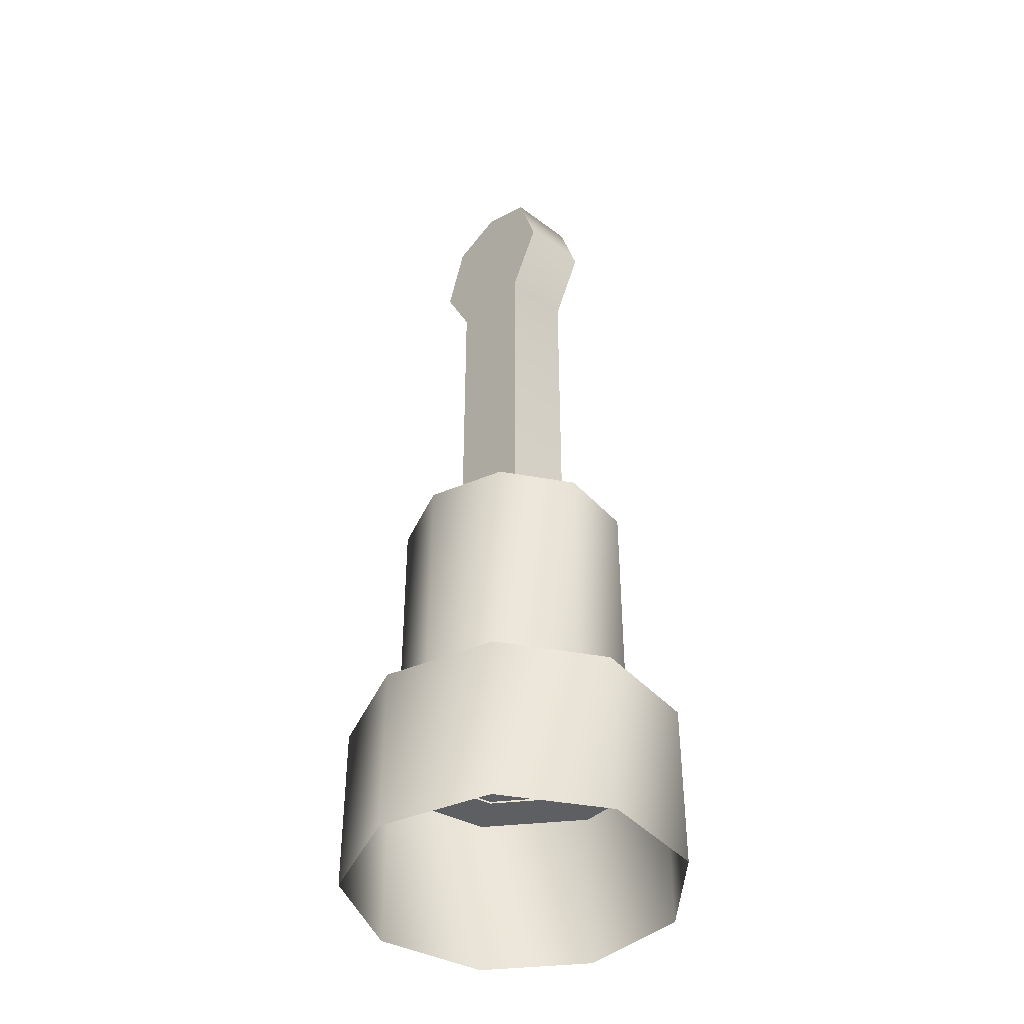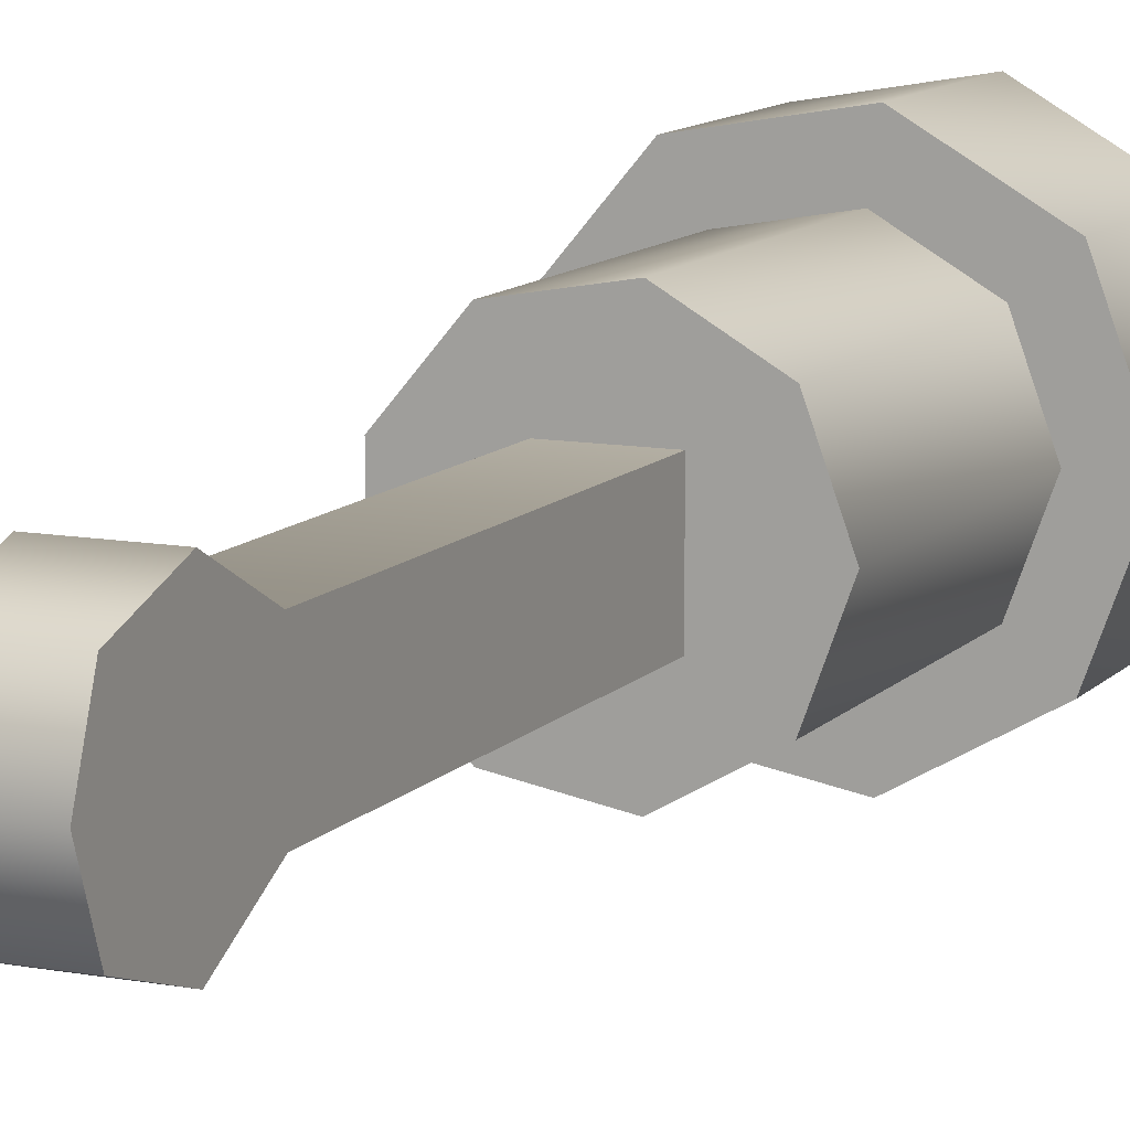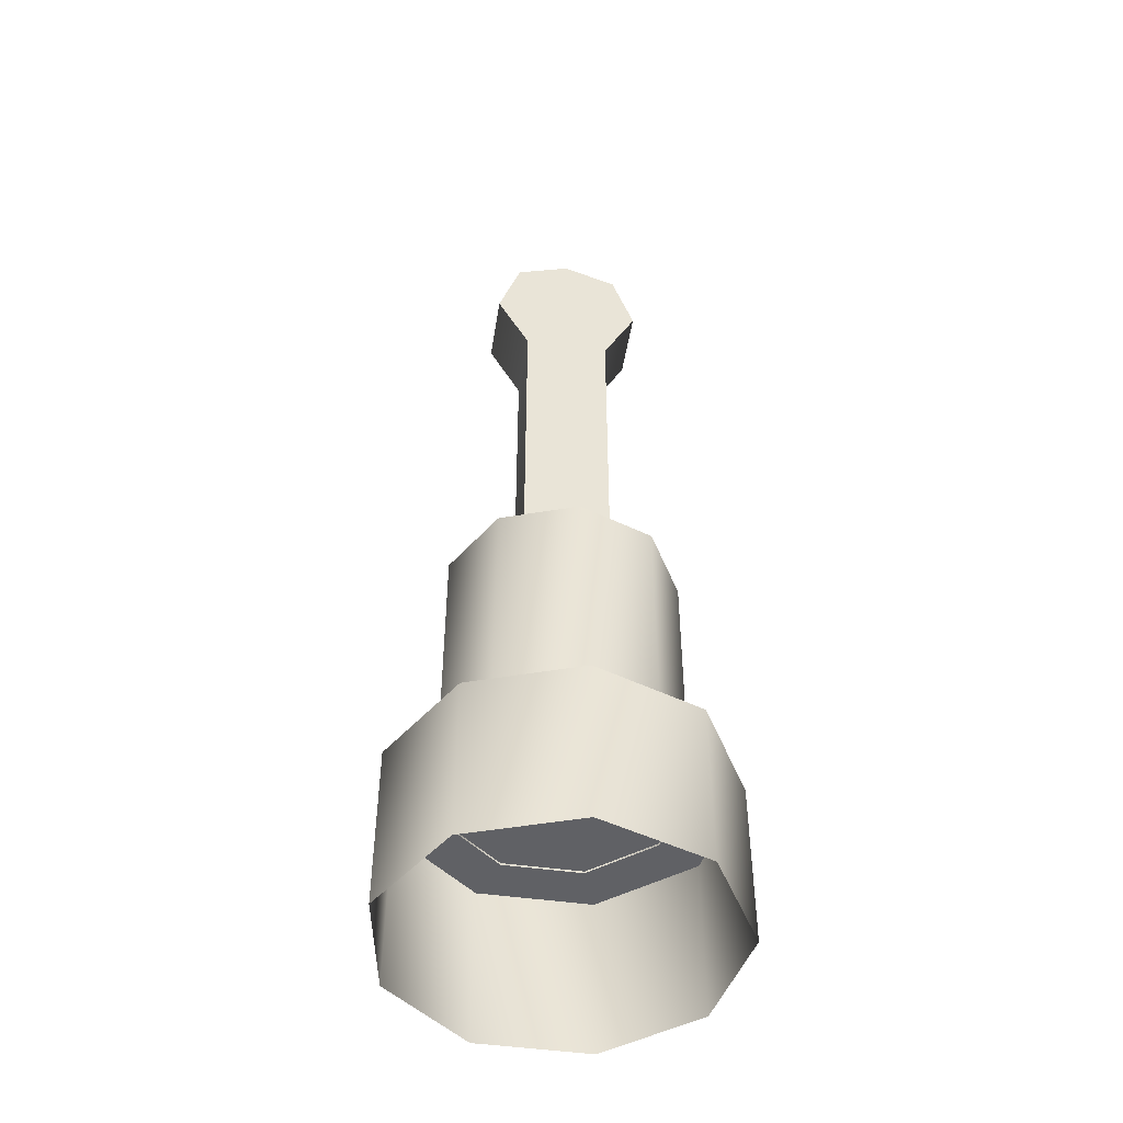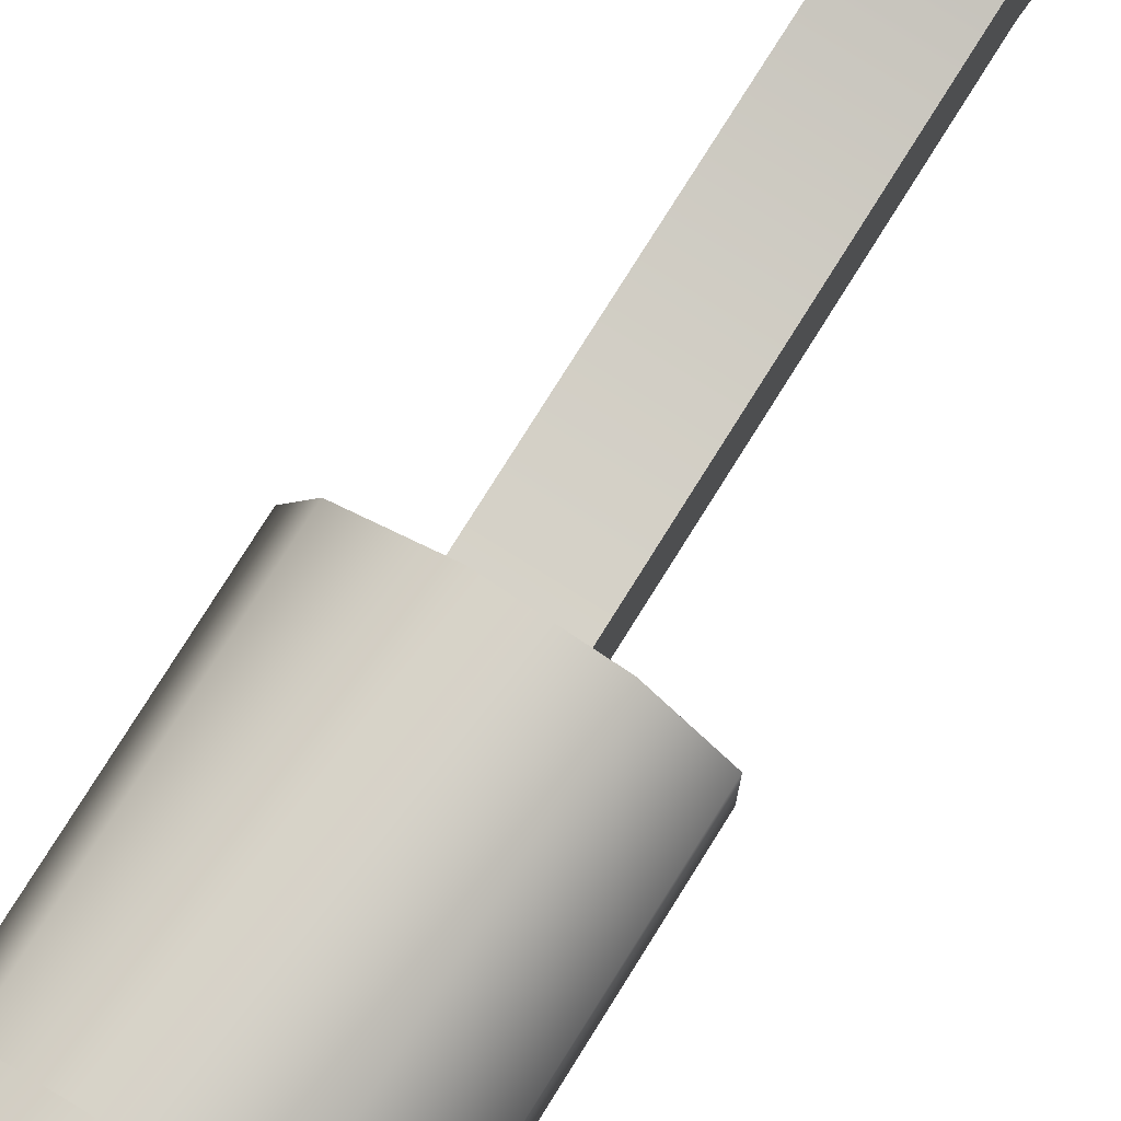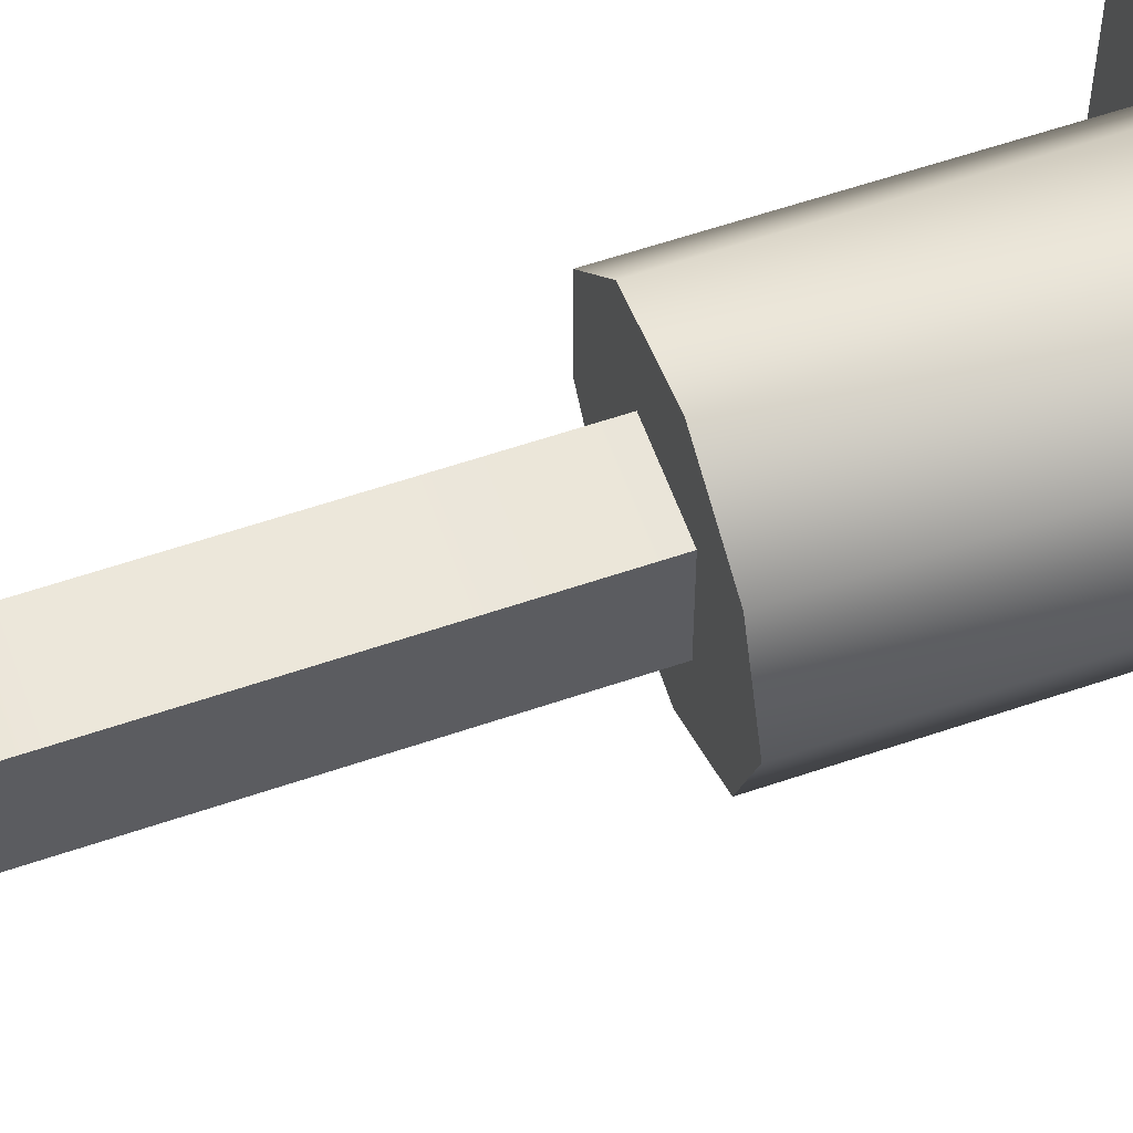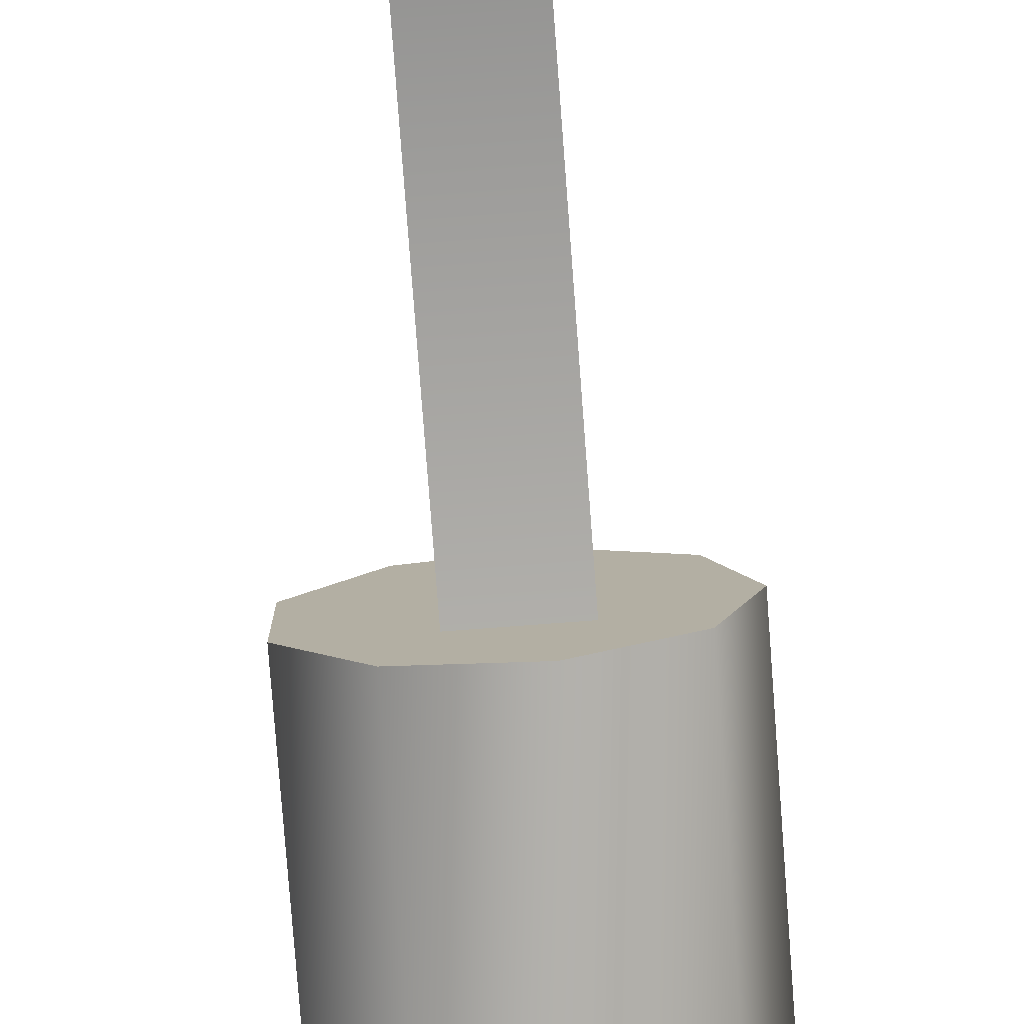
<metadata>
{"format":"obj","ext":"obj","renderer":"f3d","projection":"perspective","resolution":1024,"background":"white","views":[{"elev":-41.2,"azim":-42.5,"up":"+Y"},{"elev":11.1,"azim":-155.8,"up":"+Z"},{"elev":-47.3,"azim":-99.0,"up":"+Y"},{"elev":77.4,"azim":32.0,"up":"+Z"},{"elev":58.5,"azim":-109.5,"up":"+Z"},{"elev":-78.2,"azim":-175.7,"up":"+Z"}]}
</metadata>
<code>
g Piece5_Metallic
v -2.122 26.91 -3.28
v -2.122 28.13 0.001706
v 2.124 28.13 0.001705
v 2.124 26.91 -3.28
v -2.122 22.87 -4.625
v 2.124 22.87 -4.625
v 2.124 19.03 -2.623
v -2.122 19.03 -2.623
v -2.122 22.87 4.629
v -2.122 22.87 -4.625
v -2.122 19.03 -2.623
v -2.122 19.03 2.627
v 2.124 22.87 4.629
v -2.122 22.87 4.629
v -2.122 19.03 2.627
v 2.124 19.03 2.627
v 2.124 22.87 -4.625
v 2.124 22.87 4.629
v 2.124 19.03 2.627
v 2.124 19.03 -2.623
v -2.122 26.91 -3.28
v 2.124 26.91 -3.28
v 2.124 28.13 0.001705
v 2.124 26.91 3.283
v 2.124 26.91 -3.28
v -2.122 28.13 0.001706
v -2.122 26.91 -3.28
v -2.122 26.91 3.283
v 2.124 26.91 3.283
v -2.122 26.91 3.283
v -2.122 26.91 3.283
v 2.124 26.91 3.283
v 2.124 28.13 0.001705
v -2.122 28.13 0.001706
v -2.122 19.03 -2.623
v 2.124 19.03 -2.623
v 2.124 -2.843 -2.623
v -2.122 -2.843 -2.623
v -2.122 -2.843 -2.623
v -2.122 -2.843 2.627
v 2.124 19.03 2.627
v -2.122 19.03 2.627
v -2.122 -2.843 2.627
v 2.124 -2.843 2.627
v 2.124 -2.843 2.627
v 2.124 -2.843 -2.623
f 1 3 4
f 3 1 2
f 12 39 40
f 39 12 11
f 9 11 12
f 11 9 10
f 28 10 9
f 10 28 26
f 26 27 10
f 18 25 23
f 25 18 17
f 19 17 18
f 17 19 20
f 45 20 19
f 20 45 46
f 23 24 18
f 14 29 30
f 29 14 13
f 15 13 14
f 13 15 16
f 6 21 22
f 21 6 5
f 7 5 6
f 5 7 8
f 33 31 32
f 31 33 34
f 37 35 36
f 35 37 38
f 43 41 42
f 41 43 44
v -6.789 -18.25 -0.000231
v -5.151 -18.25 4.5
v -5.151 -2.577 4.5
v -6.789 -2.577 -0.000236
v -1.005 -18.25 6.893
v -1.005 -2.577 6.893
v 3.711 -18.25 6.062
v 3.711 -2.577 6.062
v 3.711 -18.25 6.062
v 6.789 -18.25 2.394
v 6.789 -2.577 2.394
v 3.711 -2.577 6.062
v 6.789 -18.25 -2.395
v 6.789 -2.577 -2.395
v 3.711 -18.25 -6.063
v 3.711 -2.577 -6.063
v -1.005 -18.25 -6.894
v -1.005 -2.577 -6.894
v -5.151 -18.25 -4.5
v -5.151 -2.577 -4.499
v -9.698 -28.13 -0.000227
v -7.358 -28.13 6.428
v -7.358 -18.13 6.428
v 5.302 -18.13 8.66
v -1.434 -18.13 9.847
v -1.434 -28.13 9.847
v -9.698 -18.13 -0.000231
v -7.358 -18.13 -6.428
v -7.358 -28.13 -6.428
v 5.302 -28.13 8.66
v 9.698 -28.13 3.42
v 9.698 -18.13 3.42
v 5.302 -18.13 8.66
v -1.434 -18.13 -9.848
v -1.434 -28.13 -9.848
v 5.302 -28.13 8.66
v 9.698 -28.13 -3.42
v 9.698 -18.13 -3.42
v 5.302 -28.13 -8.66
v 5.302 -18.13 -8.66
f 53 54 51
f 52 51 54
f 51 52 48
f 49 48 52
f 48 49 47
f 50 47 49
f 47 50 65
f 66 65 50
f 65 66 63
f 64 63 66
f 63 64 61
f 62 61 64
f 61 62 59
f 60 59 62
f 59 60 56
f 57 56 60
f 56 57 55
f 58 55 57
f 82 70 72
f 71 72 70
f 72 71 68
f 69 68 71
f 68 69 67
f 73 67 69
f 67 73 75
f 74 75 73
f 75 74 81
f 80 81 74
f 81 80 85
f 86 85 80
f 85 86 83
f 84 83 86
f 83 84 77
f 78 77 84
f 77 78 76
f 79 76 78
v 3.711 -2.577 6.062
v 6.789 -2.577 2.394
v 6.789 -2.577 -2.395
v -1.005 -2.577 -6.894
v -5.151 -2.577 4.5
v -1.005 -2.577 6.893
v -6.789 -2.577 -0.000236
v -5.151 -2.577 -4.499
v 3.711 -2.577 -6.063
v -7.358 -18.13 6.428
v -1.434 -18.13 9.847
v 5.302 -18.13 8.66
v 9.698 -18.13 3.42
v 9.698 -18.13 -3.42
v 5.302 -18.13 -8.66
v -1.434 -18.13 -9.848
v -7.358 -18.13 -6.428
v -9.698 -18.13 -0.000231
f 91 92 87
f 88 89 87
f 90 87 89
f 87 90 91
f 94 91 90
f 91 94 93
f 89 95 90
f 99 100 98
f 102 98 100
f 98 102 96
f 103 96 102
f 96 103 104
f 96 97 98
f 100 101 102

</code>
